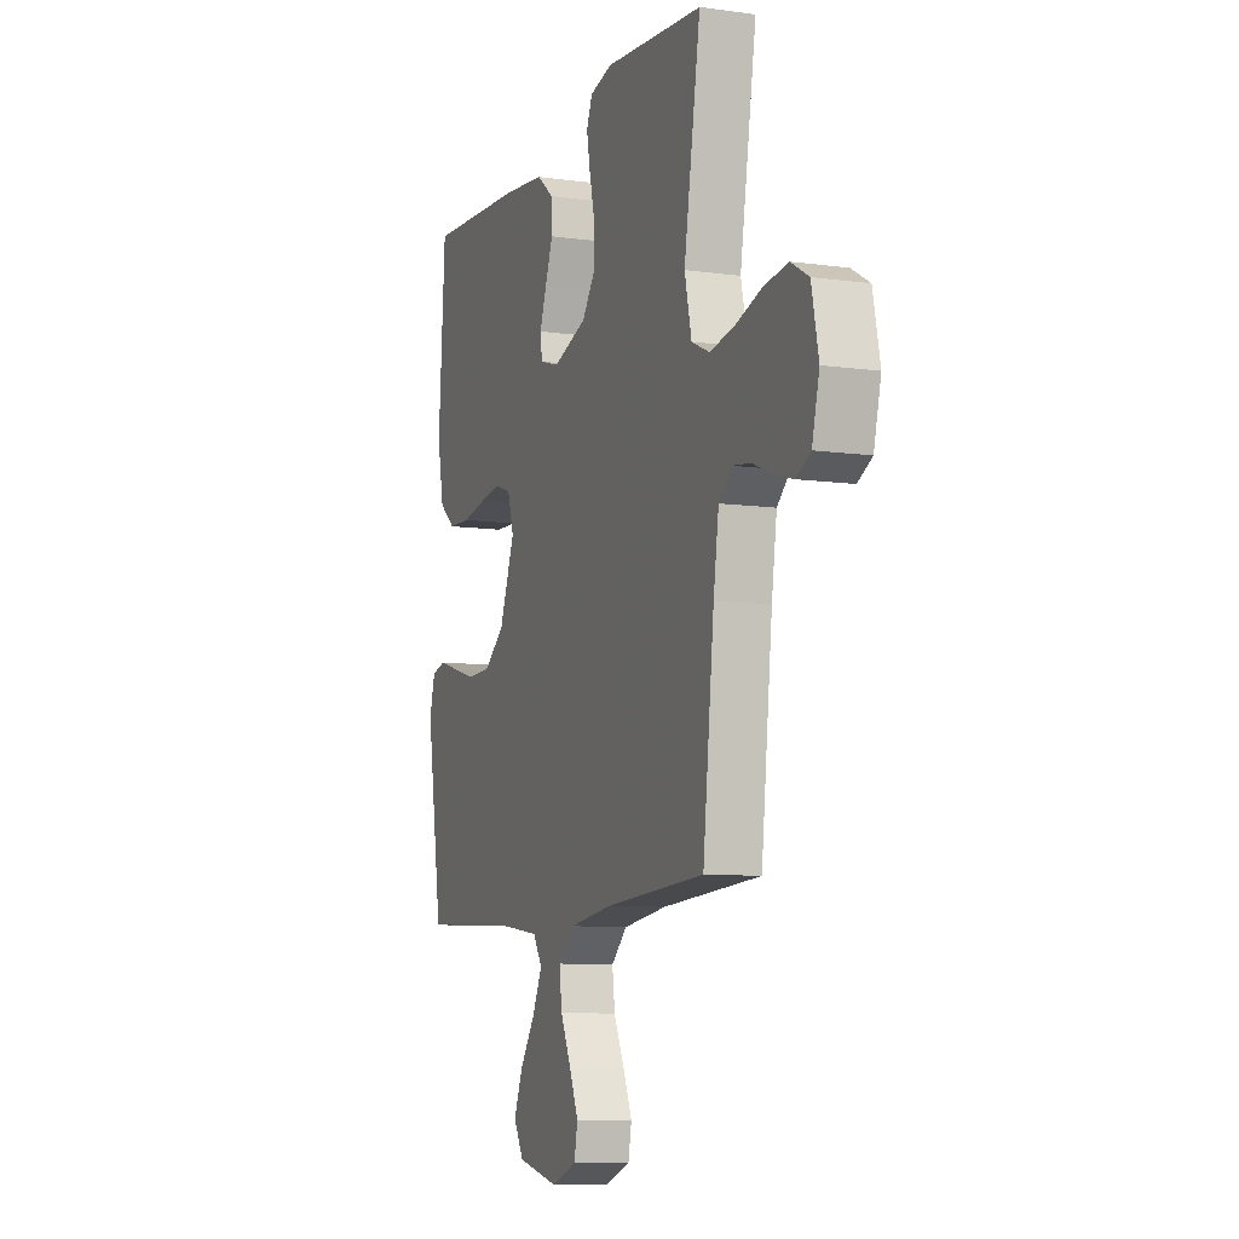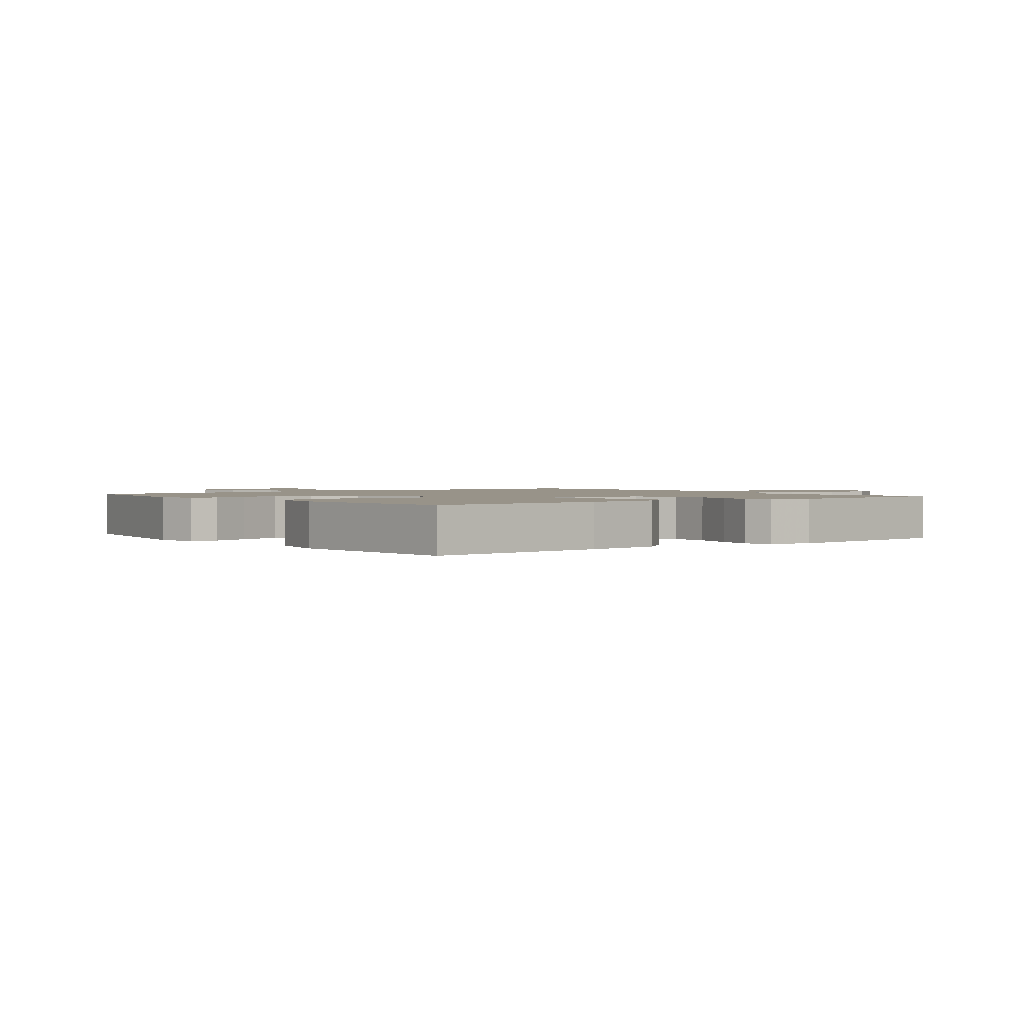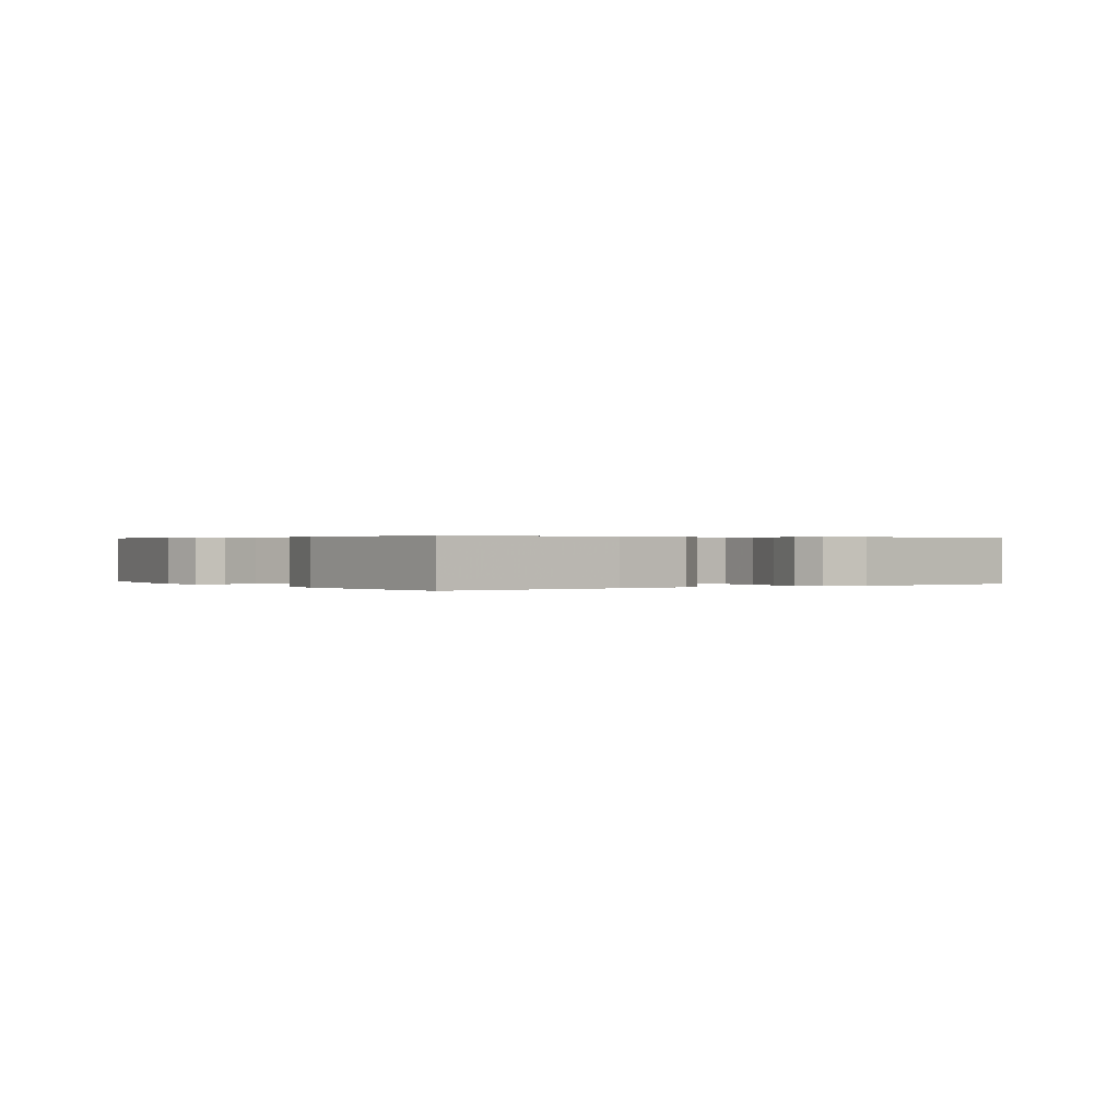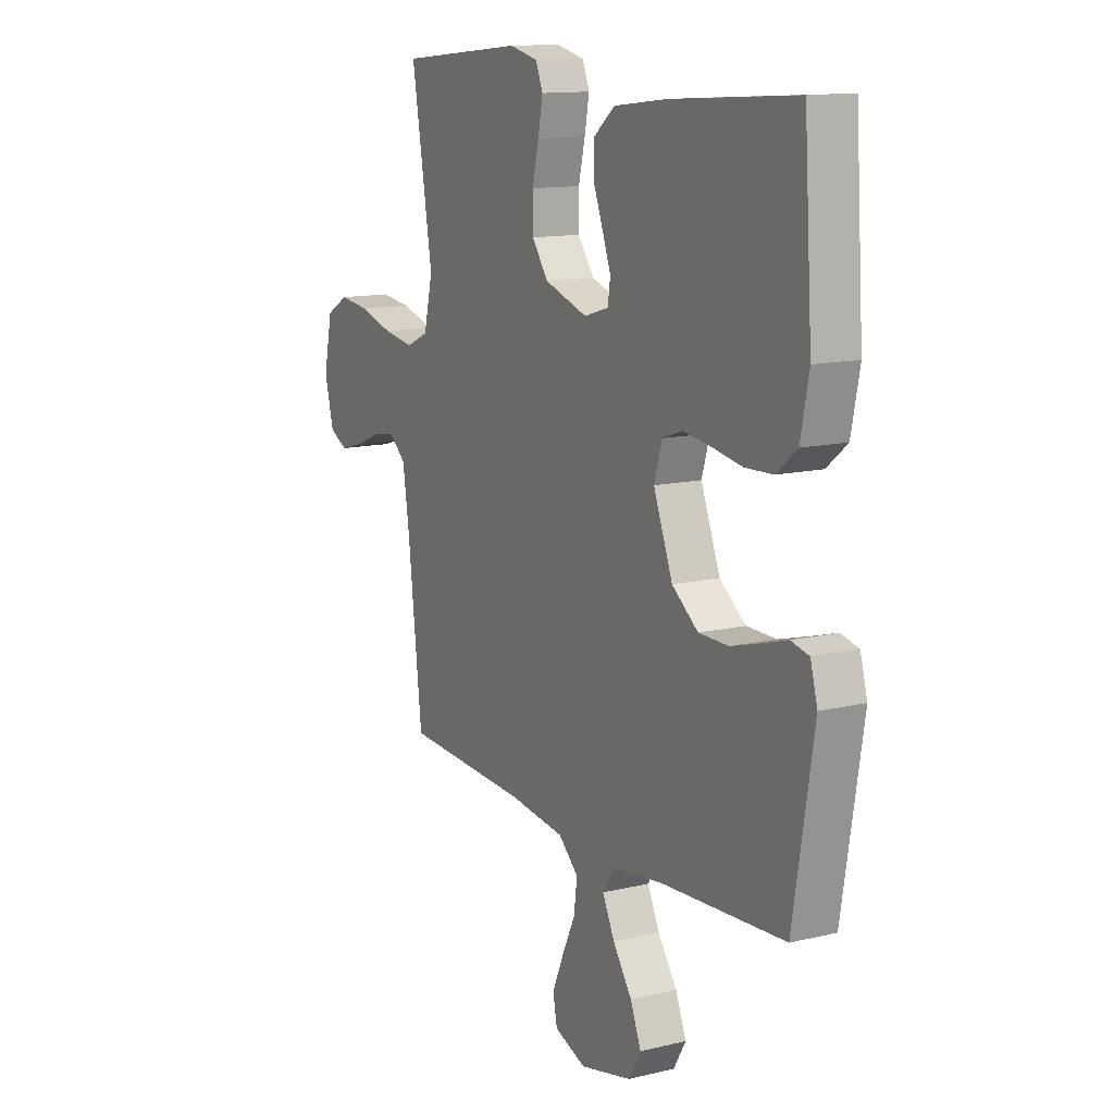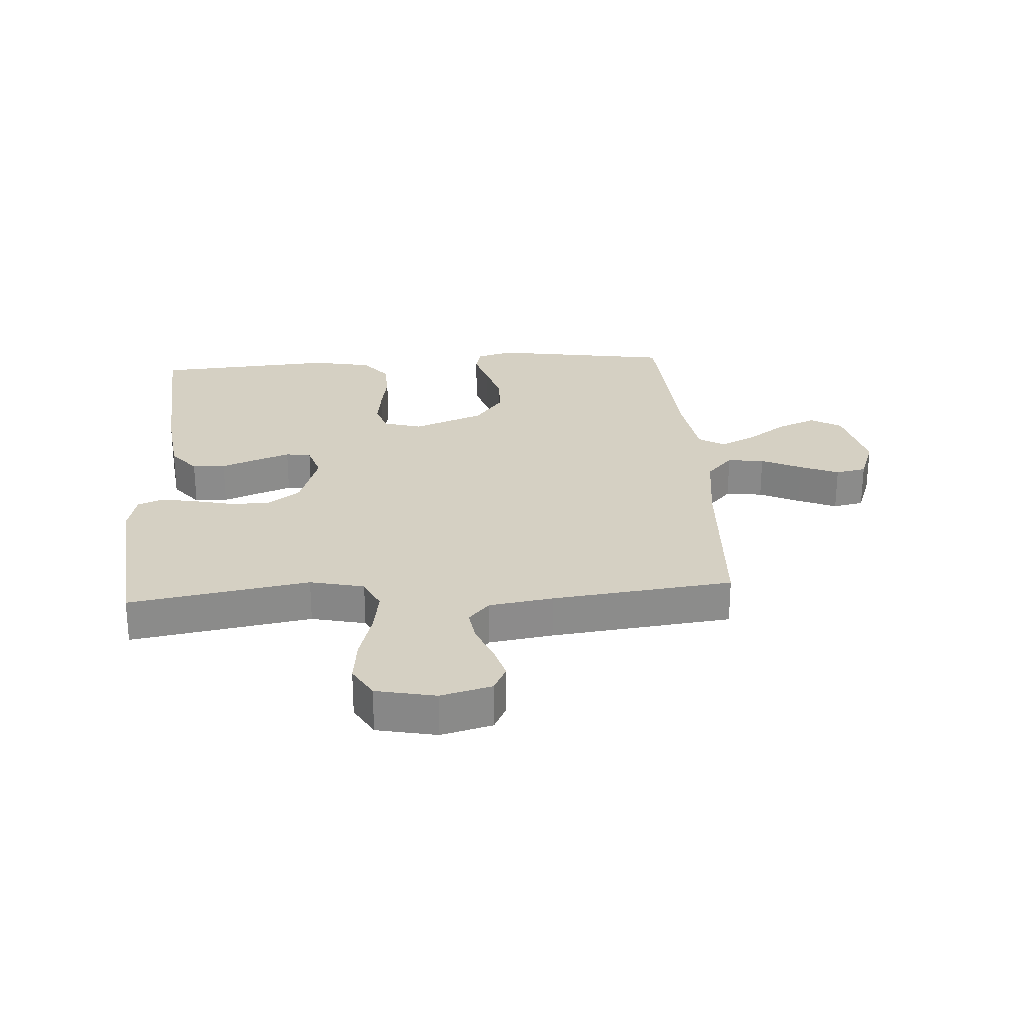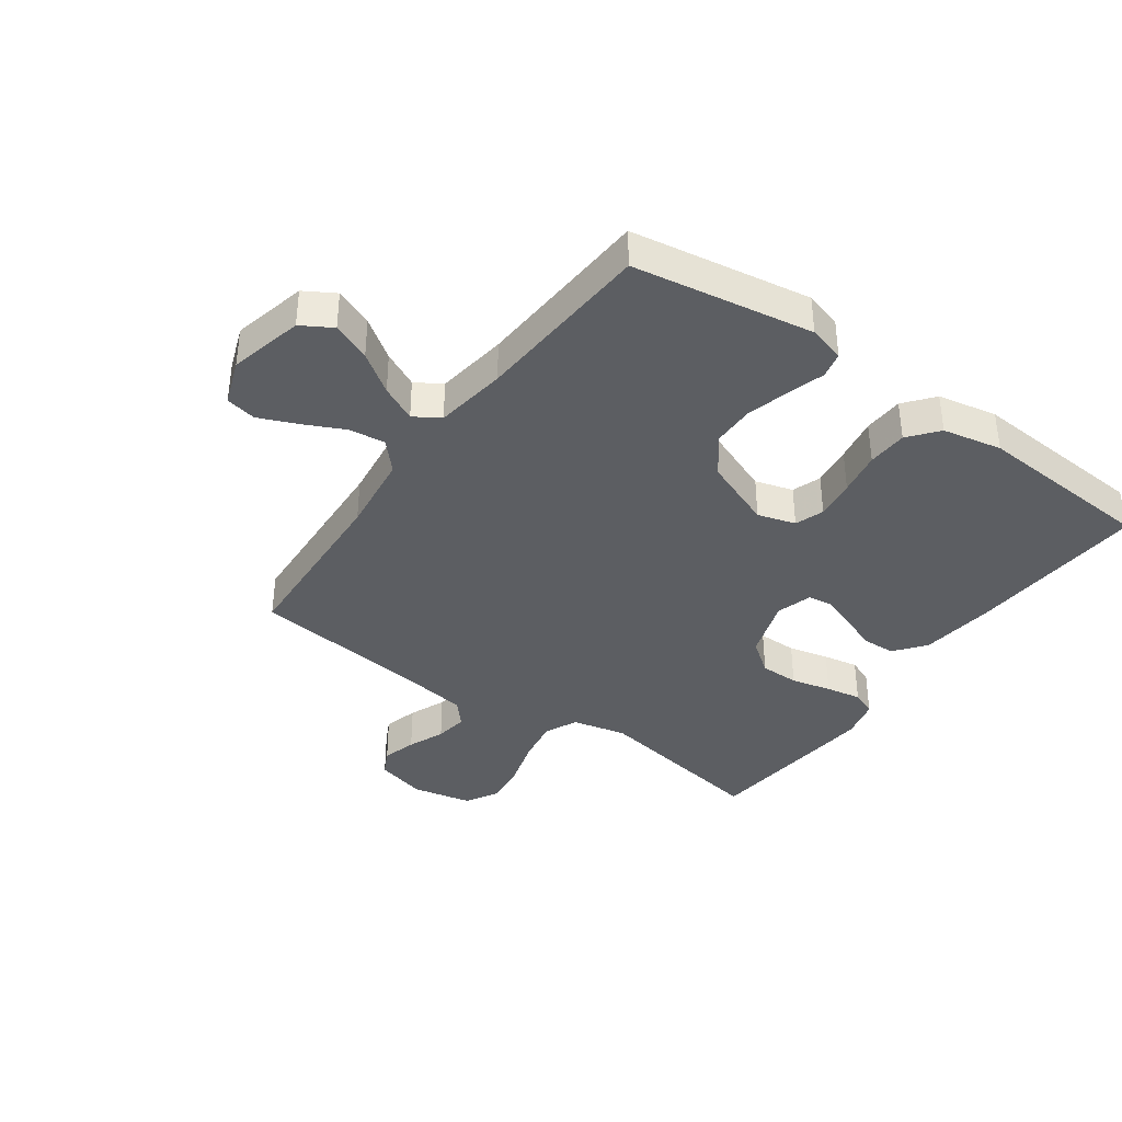
<metadata>
{"format":"obj","ext":"obj","renderer":"f3d","projection":"perspective","resolution":1024,"background":"white","views":[{"elev":-9.1,"azim":69.7,"up":"+Z"},{"elev":1.6,"azim":-37.6,"up":"+Y"},{"elev":0.3,"azim":-34.3,"up":"+Y"},{"elev":12.9,"azim":-118.8,"up":"+Z"},{"elev":26.3,"azim":86.0,"up":"+Y"},{"elev":-38.0,"azim":-125.6,"up":"+Y"}]}
</metadata>
<code>
v -0.5 0.07 -0.5
v -0.549 0.07 -0.2
v -0.532 0.07 -0.139
v -0.489 0.07 -0.129
v -0.428 0.07 -0.147
v -0.357 0.07 -0.167
v -0.286 0.07 -0.166
v -0.223 0.07 -0.118
v -0.177 0.07 0
v -0.196 0.07 0.063
v -0.244 0.07 0.08
v -0.311 0.07 0.071
v -0.384 0.07 0.058
v -0.451 0.07 0.061
v -0.5 0.07 0.101
v -0.52 0.07 0.2
v -0.5 0.07 0.5
v -0.2 0.07 0.48
v -0.074 0.07 0.465
v -0.023 0.07 0.424
v -0.021 0.07 0.369
v -0.044 0.07 0.309
v -0.065 0.07 0.252
v -0.059 0.07 0.21
v 0 0.07 0.192
v 0.102 0.07 0.226
v 0.142 0.07 0.28
v 0.142 0.07 0.345
v 0.126 0.07 0.412
v 0.115 0.07 0.471
v 0.132 0.07 0.513
v 0.2 0.07 0.529
v 0.5 0.07 0.5
v 0.45 0.07 0.2
v 0.471 0.07 0.11
v 0.525 0.07 0.085
v 0.598 0.07 0.097
v 0.679 0.07 0.121
v 0.752 0.07 0.13
v 0.806 0.07 0.099
v 0.827 0.07 0
v 0.805 0.07 -0.085
v 0.762 0.07 -0.107
v 0.705 0.07 -0.091
v 0.644 0.07 -0.066
v 0.589 0.07 -0.058
v 0.55 0.07 -0.093
v 0.534 0.07 -0.2
v 0.5 0.07 -0.5
v 0.2 0.07 -0.516
v 0.067 0.07 -0.533
v 0.019 0.07 -0.577
v 0.027 0.07 -0.638
v 0.059 0.07 -0.705
v 0.086 0.07 -0.769
v 0.076 0.07 -0.82
v 0 0.07 -0.848
v -0.124 0.07 -0.819
v -0.154 0.07 -0.768
v -0.128 0.07 -0.704
v -0.082 0.07 -0.638
v -0.053 0.07 -0.578
v -0.08 0.07 -0.535
v -0.2 0.07 -0.518
v -0.5 0 -0.5
v -0.549 0 -0.2
v -0.532 0 -0.139
v -0.489 0 -0.129
v -0.428 0 -0.147
v -0.357 0 -0.167
v -0.286 0 -0.166
v -0.223 0 -0.118
v -0.177 0 0
v -0.196 0 0.063
v -0.244 0 0.08
v -0.311 0 0.071
v -0.384 0 0.058
v -0.451 0 0.061
v -0.5 0 0.101
v -0.52 0 0.2
v -0.5 0 0.5
v -0.2 0 0.48
v -0.074 0 0.465
v -0.023 0 0.424
v -0.021 0 0.369
v -0.044 0 0.309
v -0.065 0 0.252
v -0.059 0 0.21
v 0 0 0.192
v 0.102 0 0.226
v 0.142 0 0.28
v 0.142 0 0.345
v 0.126 0 0.412
v 0.115 0 0.471
v 0.132 0 0.513
v 0.2 0 0.529
v 0.5 0 0.5
v 0.45 0 0.2
v 0.471 0 0.11
v 0.525 0 0.085
v 0.598 0 0.097
v 0.679 0 0.121
v 0.752 0 0.13
v 0.806 0 0.099
v 0.827 0 0
v 0.805 0 -0.085
v 0.762 0 -0.107
v 0.705 0 -0.091
v 0.644 0 -0.066
v 0.589 0 -0.058
v 0.55 0 -0.093
v 0.534 0 -0.2
v 0.5 0 -0.5
v 0.2 0 -0.516
v 0.067 0 -0.533
v 0.019 0 -0.577
v 0.027 0 -0.638
v 0.059 0 -0.705
v 0.086 0 -0.769
v 0.076 0 -0.82
v 0 0 -0.848
v -0.124 0 -0.819
v -0.154 0 -0.768
v -0.128 0 -0.704
v -0.082 0 -0.638
v -0.053 0 -0.578
v -0.08 0 -0.535
v -0.2 0 -0.518
f 58 59 60 61
f 58 61 62
f 57 58 62
f 56 57 62
f 53 54 55 56
f 53 56 62
f 52 53 62 63
f 48 49 50
f 47 48 50 51
f 42 43 44 45
f 42 45 46
f 41 42 46
f 40 41 46
f 37 38 39 40
f 36 37 40 46
f 35 36 46 47
f 31 32 33 34
f 31 34 35
f 28 29 30 31
f 28 31 35 47
f 19 20 21 22
f 19 22 23
f 18 19 23
f 17 18 23 24
f 15 16 17 24
f 12 13 14 15
f 11 12 15 24
f 2 3 4 5
f 64 1 2 5
f 63 64 5 6
f 51 52 63 6
f 27 28 47
f 26 27 47 51
f 25 26 51
f 10 11 24 25
f 9 10 25 51
f 8 9 51
f 7 8 51
f 6 7 51
f 125 124 123 122
f 126 125 122
f 126 122 121
f 126 121 120
f 120 119 118 117
f 126 120 117
f 127 126 117 116
f 114 113 112
f 115 114 112 111
f 109 108 107 106
f 110 109 106
f 110 106 105
f 110 105 104
f 104 103 102 101
f 110 104 101 100
f 111 110 100 99
f 98 97 96 95
f 99 98 95
f 95 94 93 92
f 111 99 95 92
f 86 85 84 83
f 87 86 83
f 87 83 82
f 88 87 82 81
f 88 81 80 79
f 79 78 77 76
f 88 79 76 75
f 69 68 67 66
f 69 66 65 128
f 70 69 128 127
f 70 127 116 115
f 111 92 91
f 115 111 91 90
f 115 90 89
f 89 88 75 74
f 115 89 74 73
f 115 73 72
f 115 72 71
f 115 71 70
f 1 65 66 2
f 2 66 67 3
f 3 67 68 4
f 4 68 69 5
f 5 69 70 6
f 6 70 71 7
f 7 71 72 8
f 8 72 73 9
f 9 73 74 10
f 10 74 75 11
f 11 75 76 12
f 12 76 77 13
f 13 77 78 14
f 14 78 79 15
f 15 79 80 16
f 16 80 81 17
f 17 81 82 18
f 18 82 83 19
f 19 83 84 20
f 20 84 85 21
f 21 85 86 22
f 22 86 87 23
f 23 87 88 24
f 24 88 89 25
f 25 89 90 26
f 26 90 91 27
f 27 91 92 28
f 28 92 93 29
f 29 93 94 30
f 30 94 95 31
f 31 95 96 32
f 32 96 97 33
f 33 97 98 34
f 34 98 99 35
f 35 99 100 36
f 36 100 101 37
f 37 101 102 38
f 38 102 103 39
f 39 103 104 40
f 40 104 105 41
f 41 105 106 42
f 42 106 107 43
f 43 107 108 44
f 44 108 109 45
f 45 109 110 46
f 46 110 111 47
f 47 111 112 48
f 48 112 113 49
f 49 113 114 50
f 50 114 115 51
f 51 115 116 52
f 52 116 117 53
f 53 117 118 54
f 54 118 119 55
f 55 119 120 56
f 56 120 121 57
f 57 121 122 58
f 58 122 123 59
f 59 123 124 60
f 60 124 125 61
f 61 125 126 62
f 62 126 127 63
f 63 127 128 64
f 64 128 65 1

</code>
